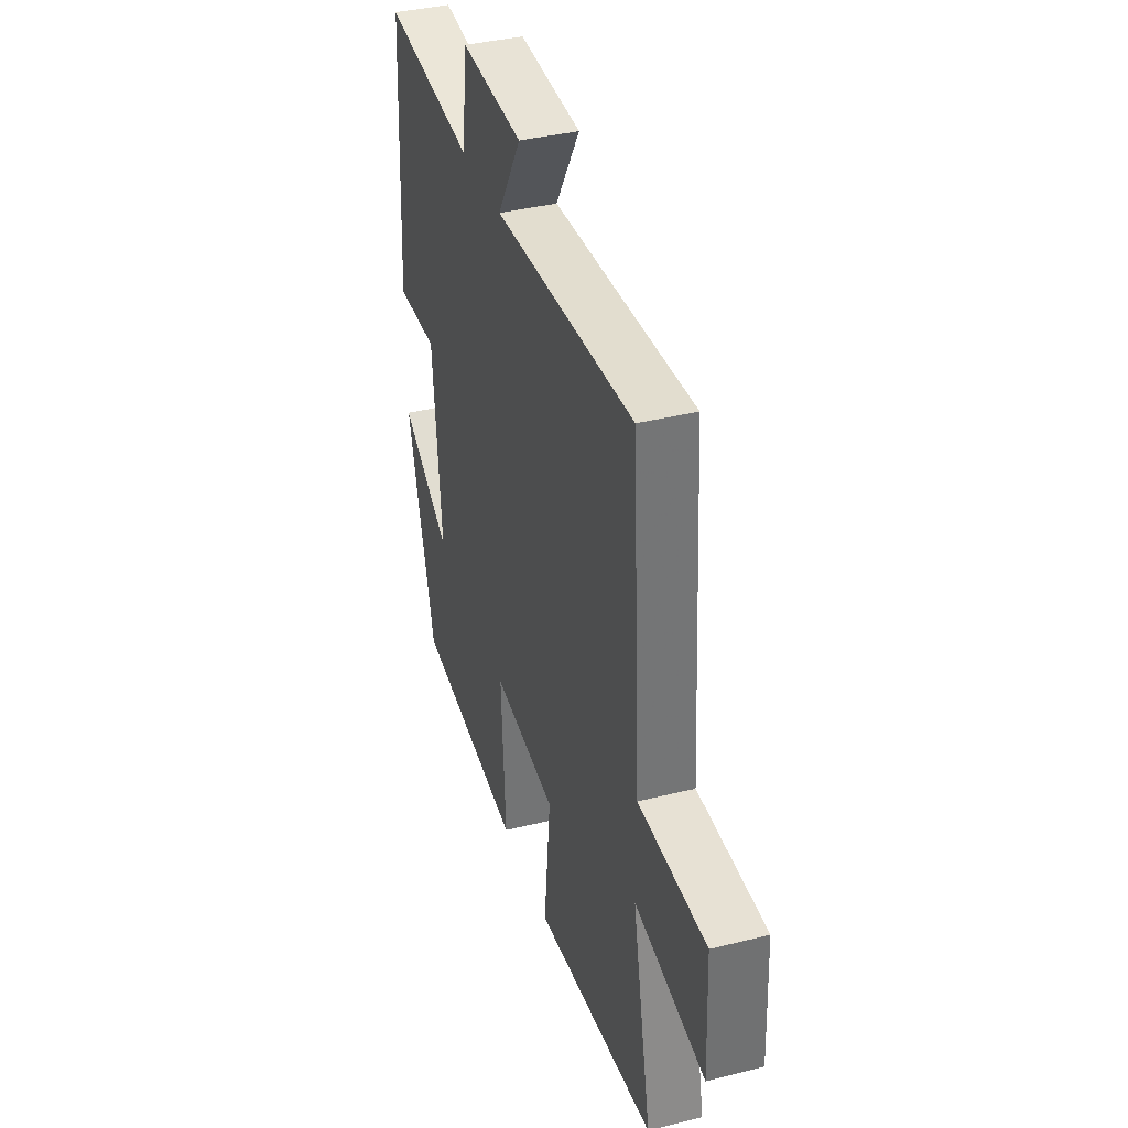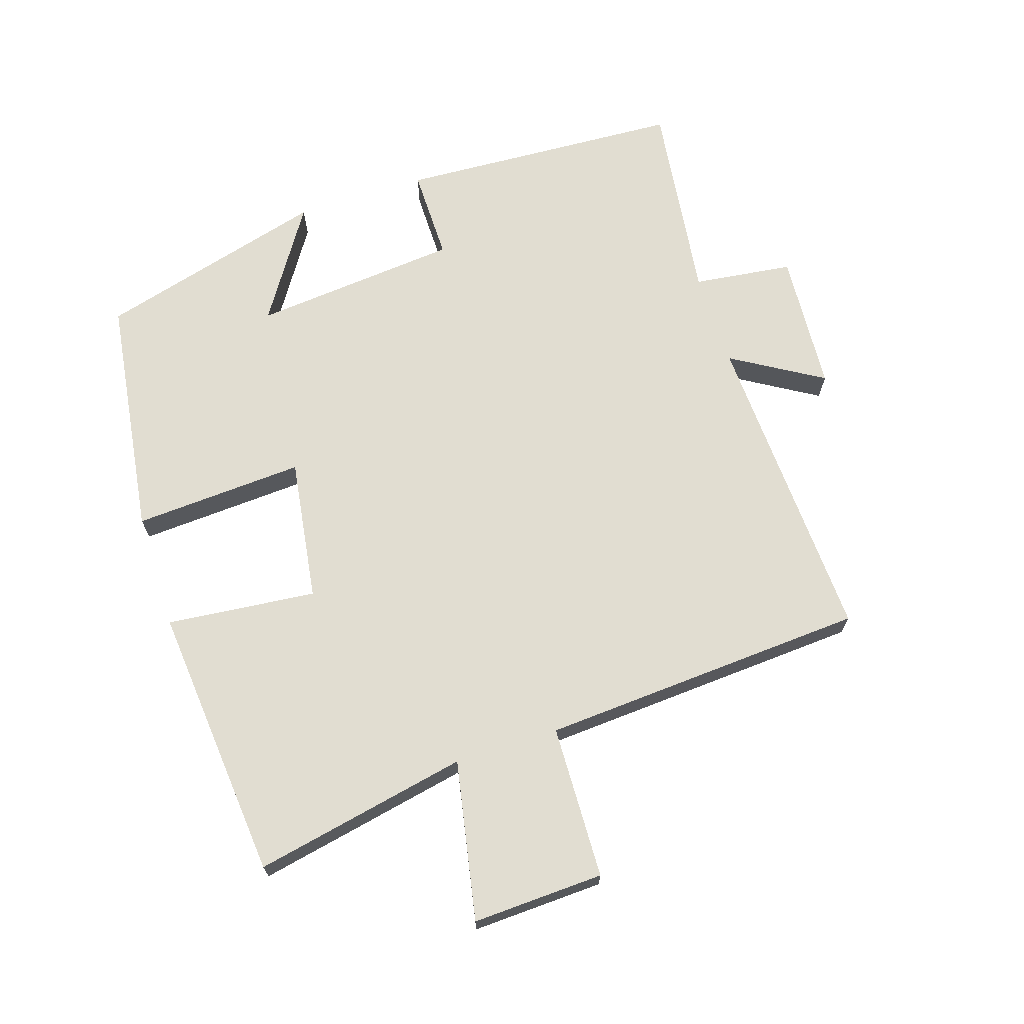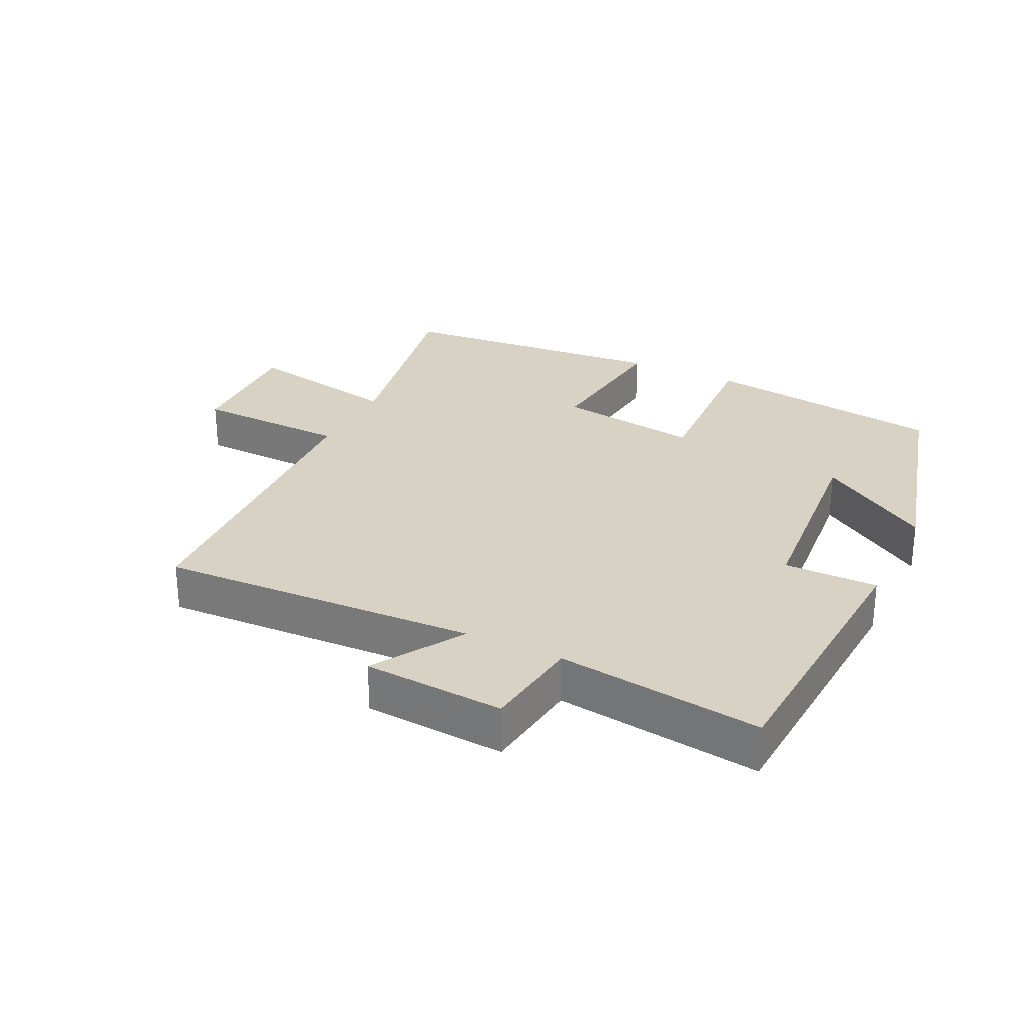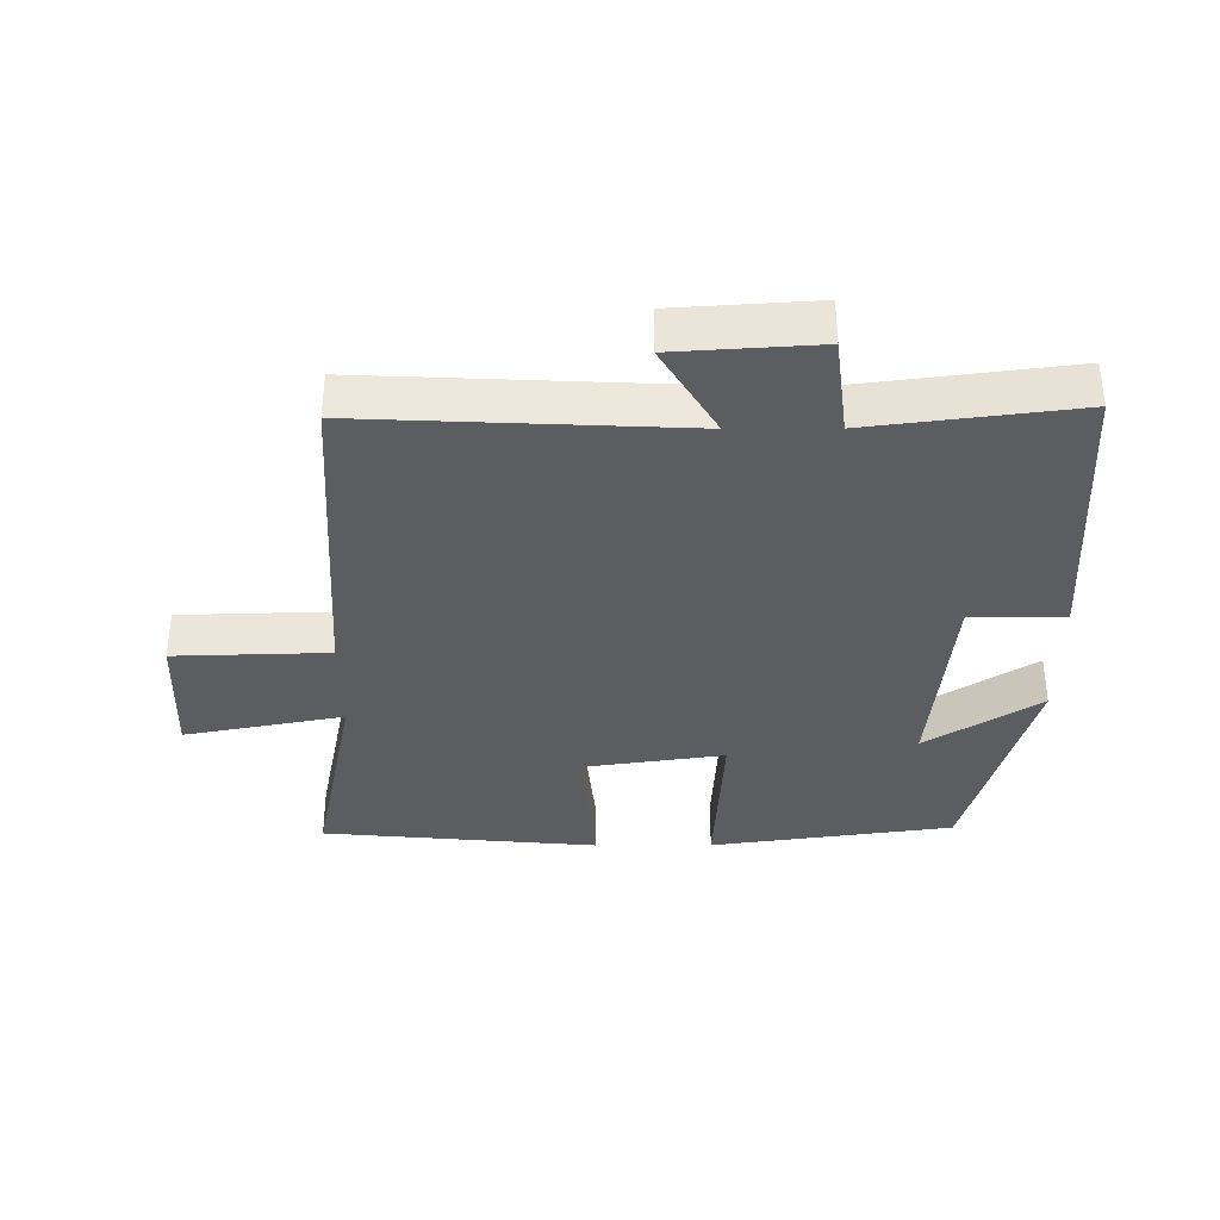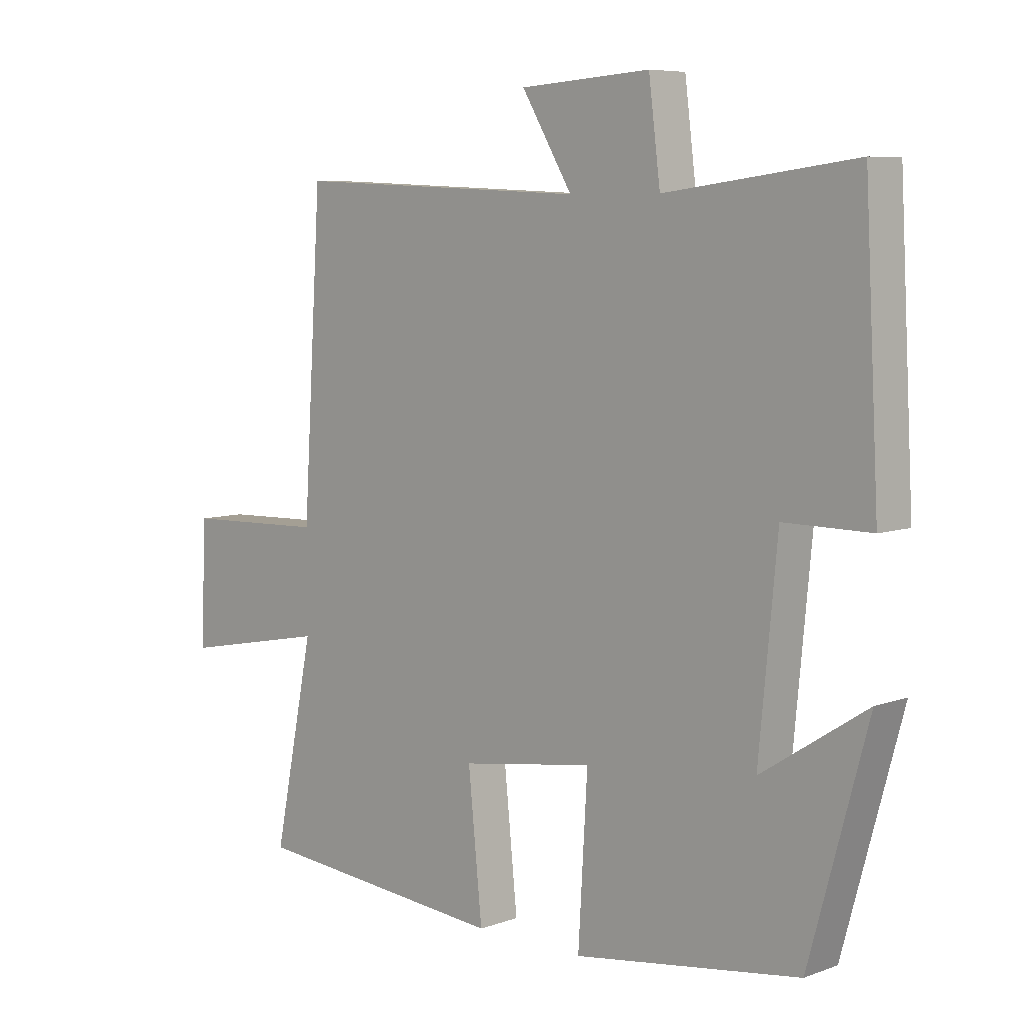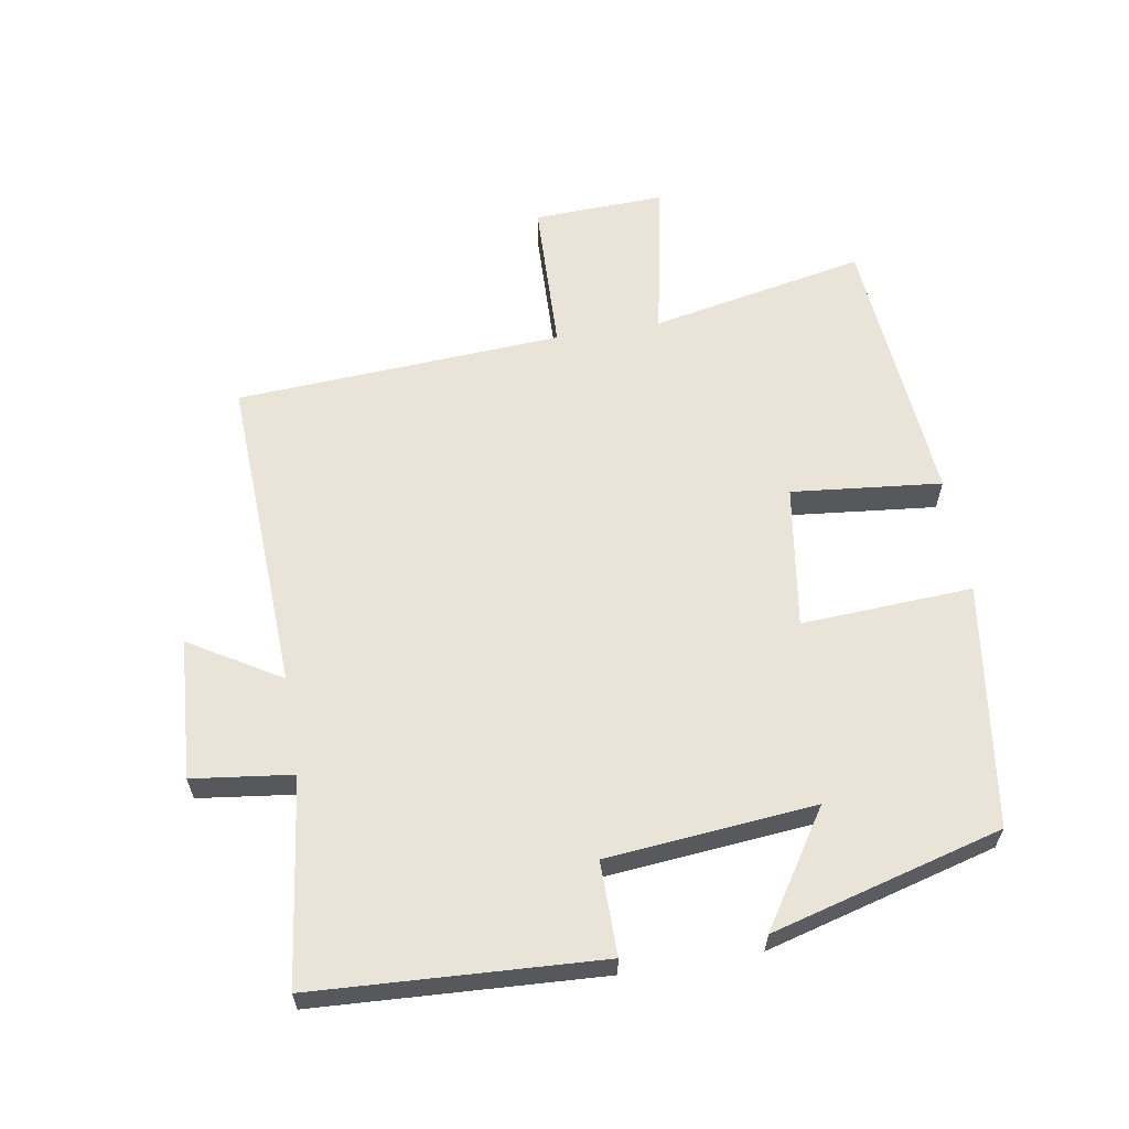
<metadata>
{"format":"obj","ext":"obj","renderer":"f3d","projection":"perspective","resolution":1024,"background":"white","views":[{"elev":37.7,"azim":-107.8,"up":"+Z"},{"elev":68.7,"azim":-107.9,"up":"+Y"},{"elev":27.7,"azim":26.3,"up":"+Y"},{"elev":-35.9,"azim":0.2,"up":"+Y"},{"elev":6.9,"azim":43.8,"up":"+Z"},{"elev":61.2,"azim":80.6,"up":"+Y"}]}
</metadata>
<code>
v 0.404 0.07 -0.448
v 0.034 0.07 -0.5
v 0.049 0.07 -0.24
v -0.169 0.07 -0.272
v -0.146 0.07 -0.5
v -0.566 0.07 -0.462
v -0.5 0.07 -0.135
v -0.742 0.07 -0.182
v -0.734 0.07 0.018
v -0.5 0.07 0.025
v -0.469 0.07 0.522
v 0.016 0.07 0.5
v -0.067 0.07 0.638
v 0.147 0.07 0.652
v 0.166 0.07 0.5
v 0.477 0.07 0.54
v 0.5 0.07 0.106
v 0.358 0.07 0.107
v 0.328 0.07 -0.209
v 0.5 0.07 -0.098
v 0.404 0 -0.448
v 0.034 0 -0.5
v 0.049 0 -0.24
v -0.169 0 -0.272
v -0.146 0 -0.5
v -0.566 0 -0.462
v -0.5 0 -0.135
v -0.742 0 -0.182
v -0.734 0 0.018
v -0.5 0 0.025
v -0.469 0 0.522
v 0.016 0 0.5
v -0.067 0 0.638
v 0.147 0 0.652
v 0.166 0 0.5
v 0.477 0 0.54
v 0.5 0 0.106
v 0.358 0 0.107
v 0.328 0 -0.209
v 0.5 0 -0.098
f 19 20 1 2
f 18 19 2 3
f 15 16 17 18
f 15 18 3 4
f 12 13 14 15
f 12 15 4
f 10 11 12 4
f 7 8 9 10
f 7 10 4 5
f 5 6 7
f 22 21 40 39
f 23 22 39 38
f 38 37 36 35
f 24 23 38 35
f 35 34 33 32
f 24 35 32
f 24 32 31 30
f 30 29 28 27
f 25 24 30 27
f 27 26 25
f 1 21 22 2
f 2 22 23 3
f 3 23 24 4
f 4 24 25 5
f 5 25 26 6
f 6 26 27 7
f 7 27 28 8
f 8 28 29 9
f 9 29 30 10
f 10 30 31 11
f 11 31 32 12
f 12 32 33 13
f 13 33 34 14
f 14 34 35 15
f 15 35 36 16
f 16 36 37 17
f 17 37 38 18
f 18 38 39 19
f 19 39 40 20
f 20 40 21 1

</code>
